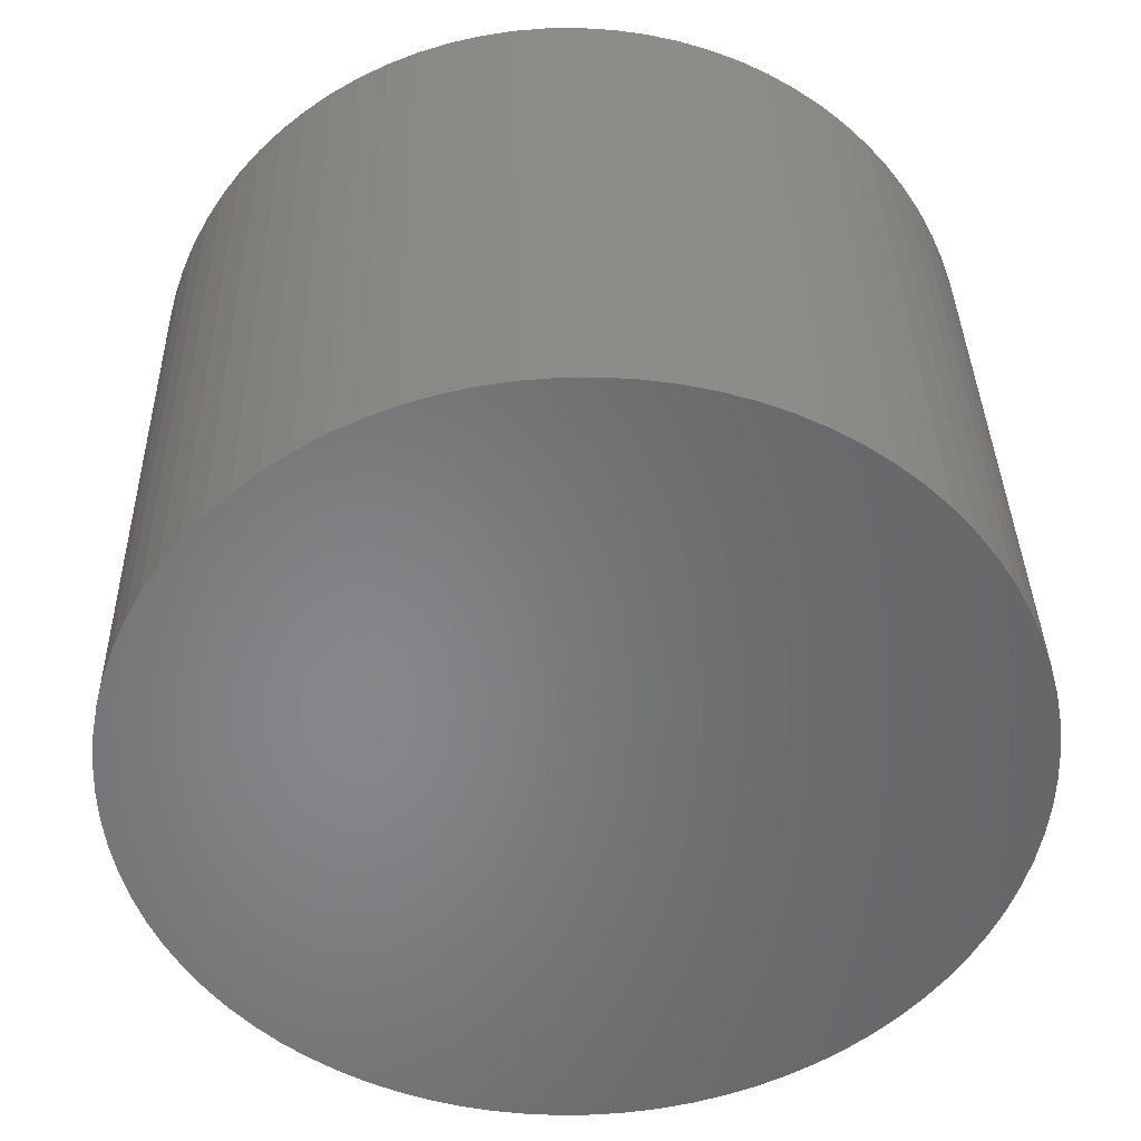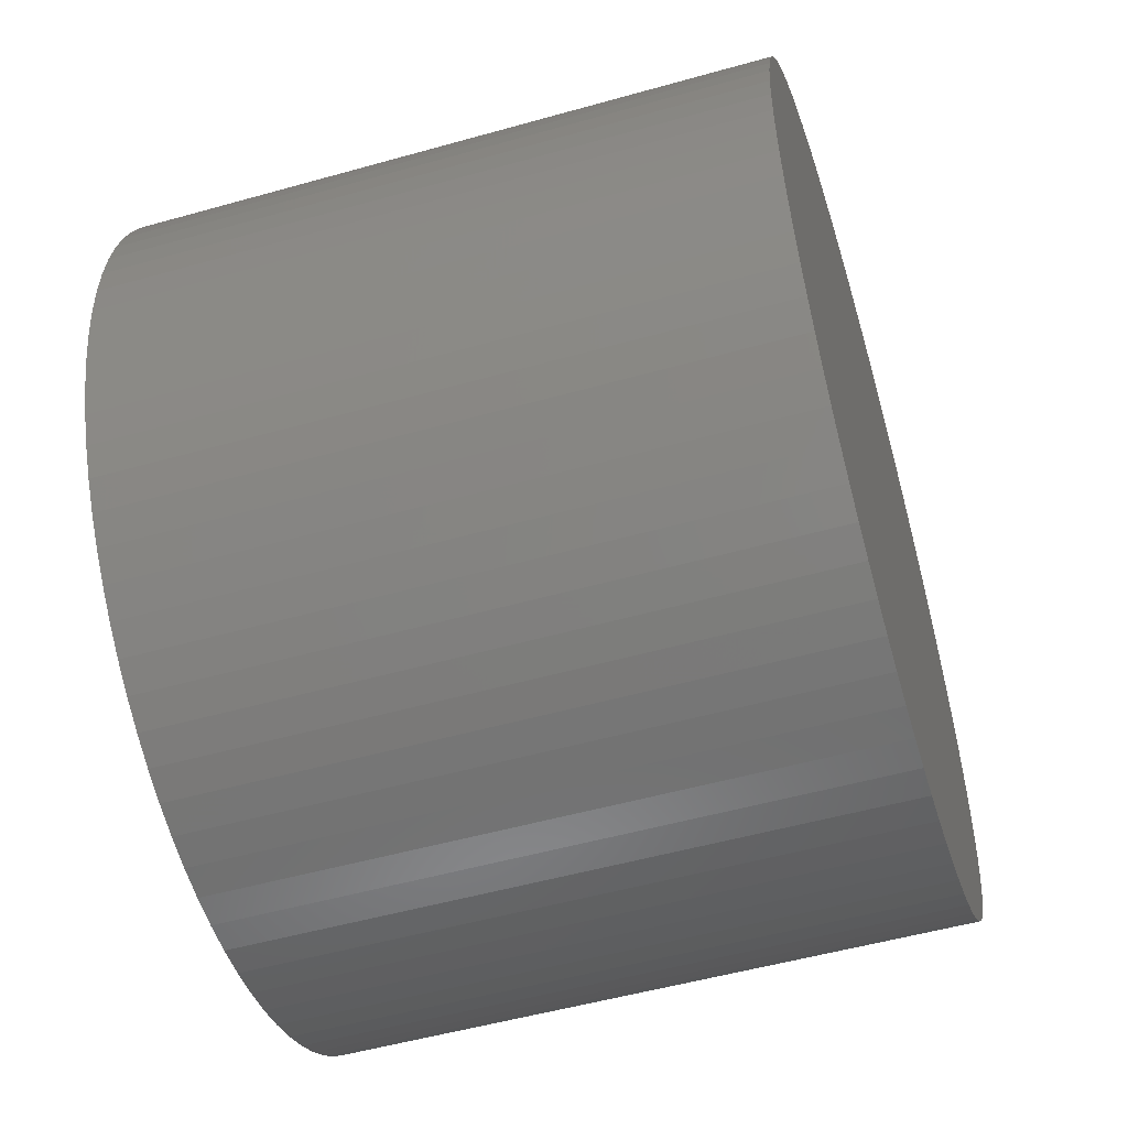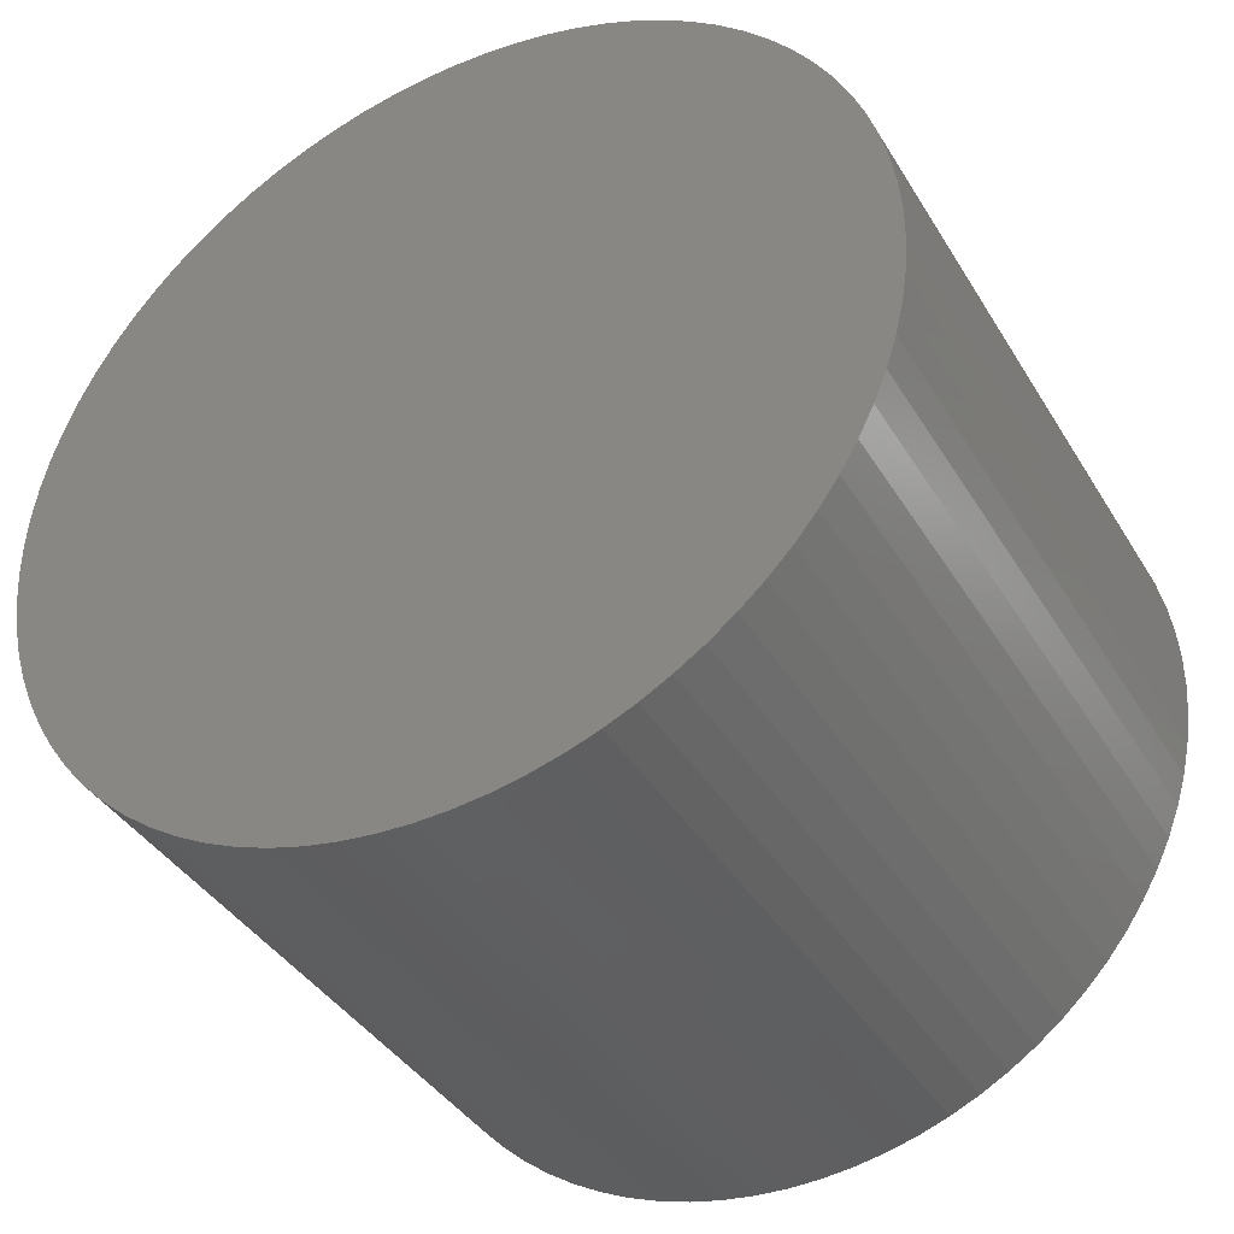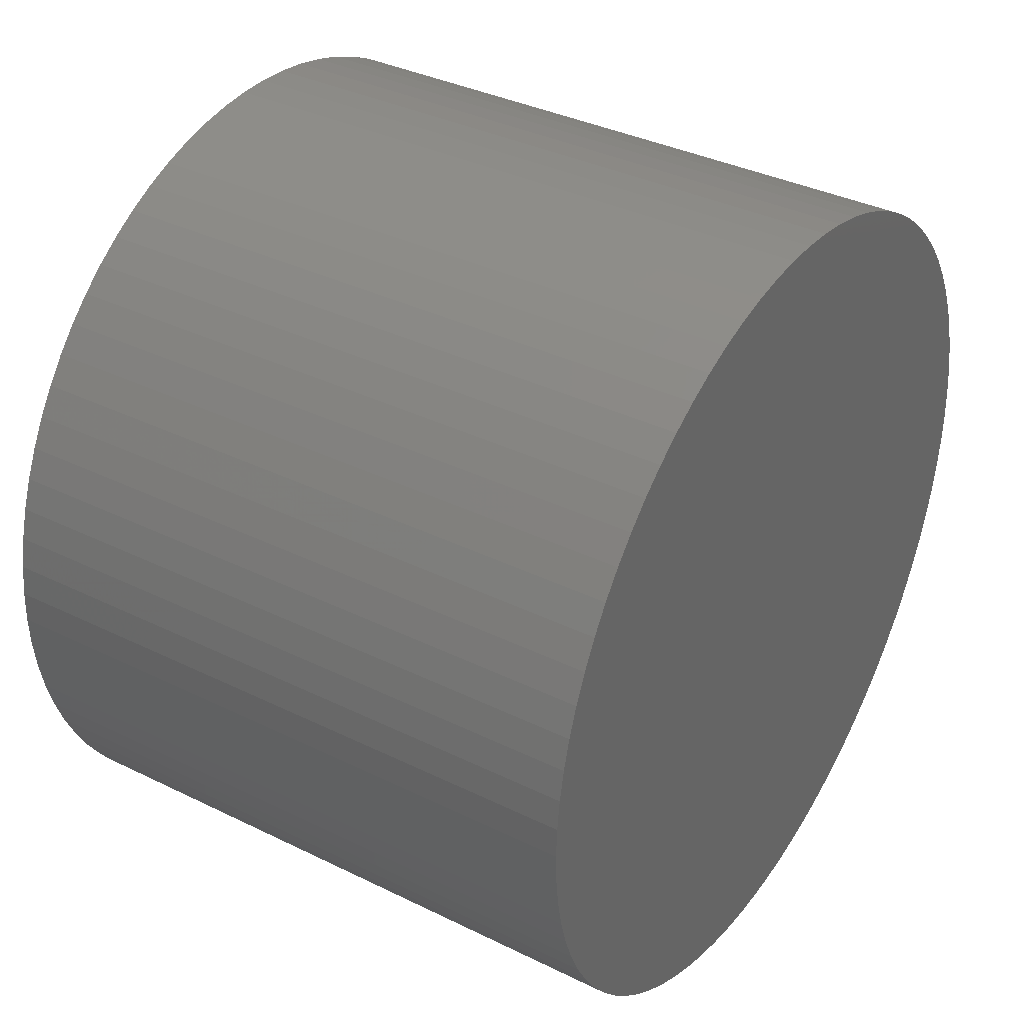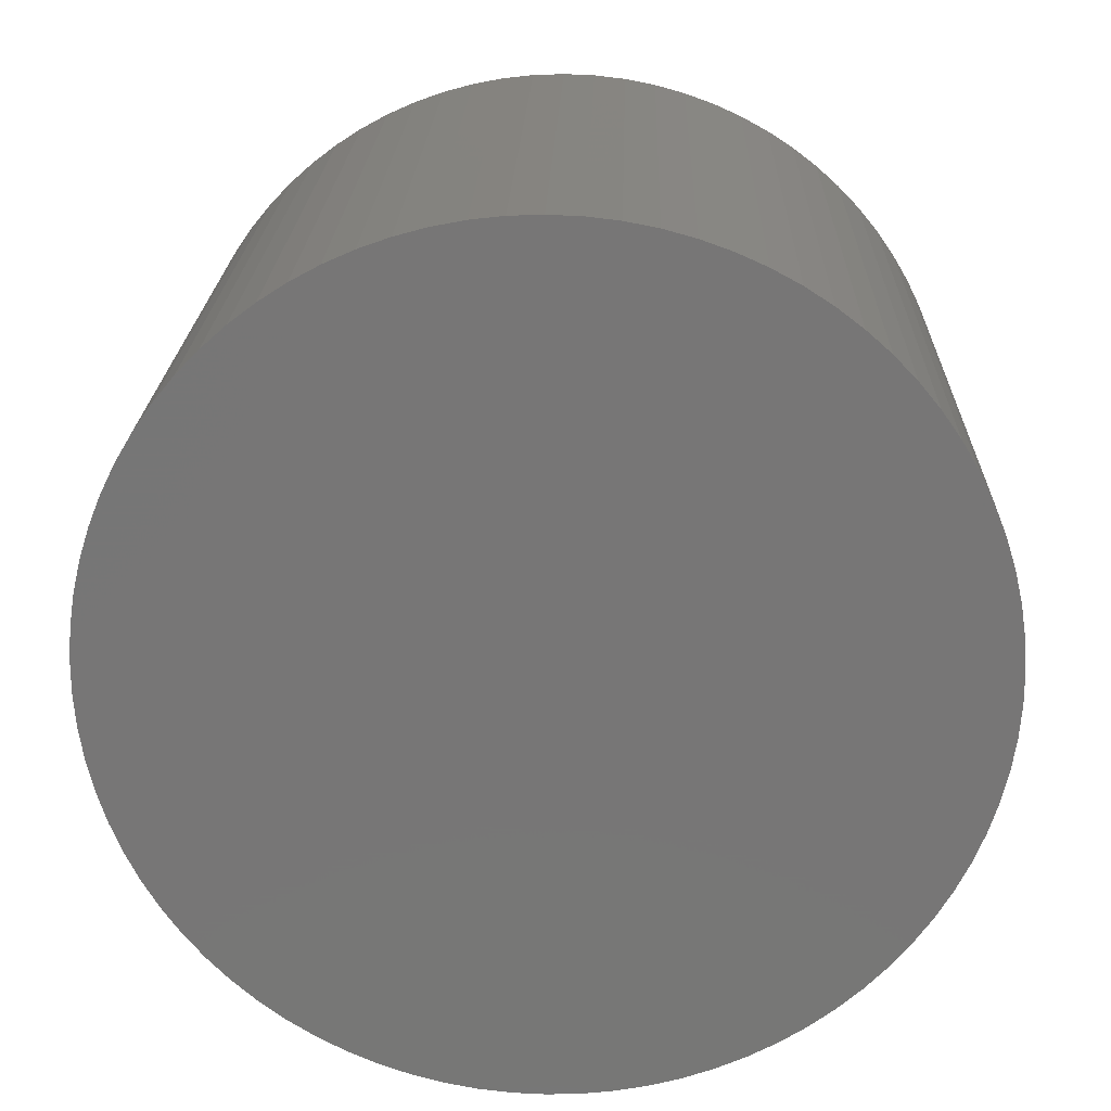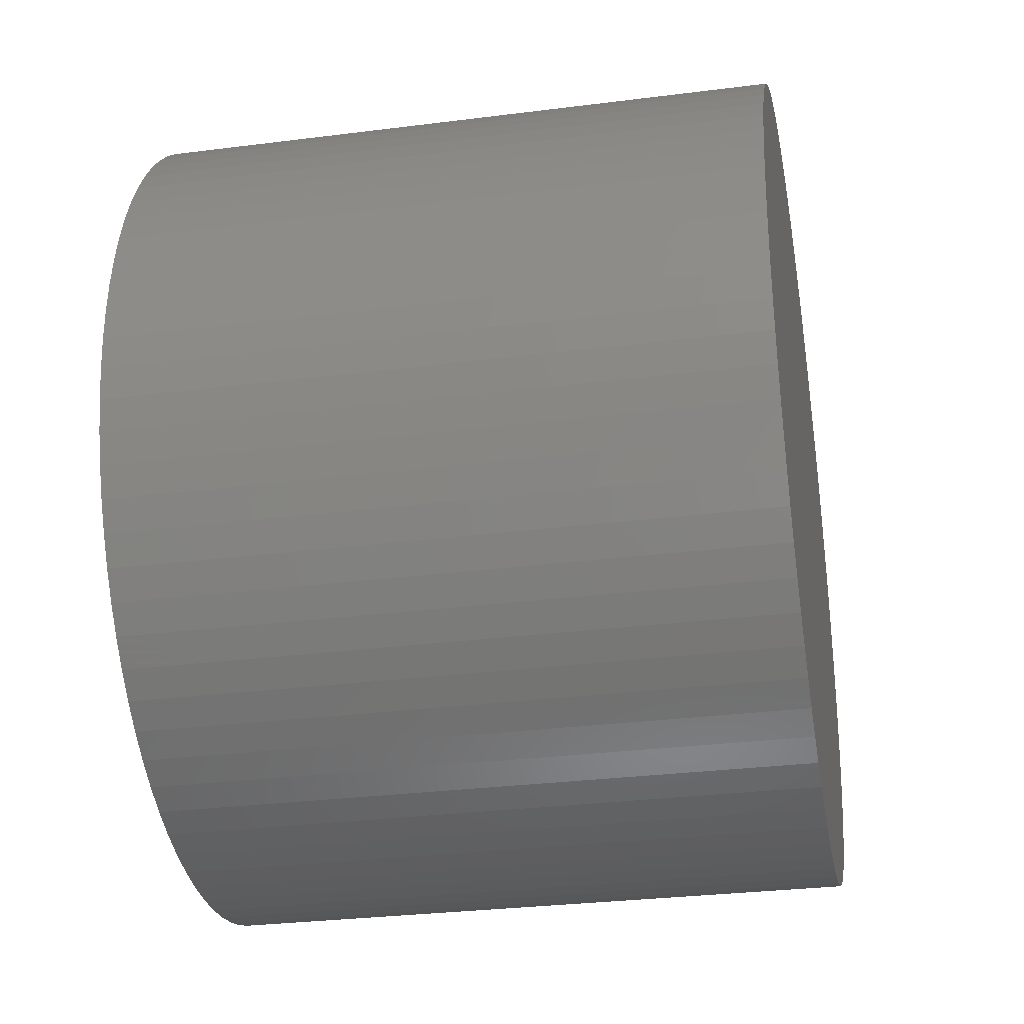
<metadata>
{"format":"stl","ext":"stl","renderer":"f3d","projection":"perspective","resolution":1024,"background":"white","views":[{"elev":36.4,"azim":-91.2,"up":"+Z"},{"elev":-52.8,"azim":-163.2,"up":"+Z"},{"elev":-39.1,"azim":118.2,"up":"+Y"},{"elev":36.4,"azim":32.6,"up":"+Z"},{"elev":20.8,"azim":-88.4,"up":"+Y"},{"elev":-30.1,"azim":-169.5,"up":"+Y"}]}
</metadata>
<code>
# stl→obj: 164 verts, 324 faces
v 0 0.663 0.05091
v 1 0.665 0
v 0 0.665 0
v 1 0.663 0.05091
v 0 0.6572 0.1015
v 1 0.6572 0.1015
v 0 0.6475 0.1515
v 1 0.6475 0.1515
v 0 0.634 0.2006
v 1 0.634 0.2006
v 0 0.6168 0.2486
v 1 0.6168 0.2486
v 0 0.596 0.2951
v 1 0.596 0.2951
v 0 0.5716 0.3398
v 1 0.5716 0.3398
v 0 0.5439 0.3826
v 1 0.5439 0.3826
v 0 0.513 0.4231
v 1 0.513 0.4231
v 0 0.4791 0.4611
v 1 0.4791 0.4611
v 1 0.4424 0.4965
v 0 0.4424 0.4965
v 0 0.4031 0.5289
v 1 0.4031 0.5289
v 1 0.3615 0.5582
v 0 0.3615 0.5582
v 0 0.3177 0.5842
v 1 0.3177 0.5842
v 0 0.272 0.6068
v 1 0.272 0.6068
v 0 0.2248 0.6259
v 1 0.2248 0.6259
v 0 0.1762 0.6412
v 1 0.1762 0.6412
v 0 0.1266 0.6528
v 1 0.1266 0.6528
v 0 0.07626 0.6606
v 1 0.07626 0.6606
v 1 0.02547 0.6645
v 0 0.02547 0.6645
v 0 -0.02547 0.6645
v 1 -0.02547 0.6645
v 0 -0.07626 0.6606
v 1 -0.07626 0.6606
v 0 -0.1266 0.6528
v 1 -0.1266 0.6528
v 0 -0.1762 0.6412
v 1 -0.1762 0.6412
v 0 -0.2248 0.6259
v 1 -0.2248 0.6259
v 0 -0.272 0.6068
v 1 -0.272 0.6068
v 0 -0.3177 0.5842
v 1 -0.3177 0.5842
v 1 -0.3615 0.5582
v 0 -0.3615 0.5582
v 0 -0.4031 0.5289
v 1 -0.4031 0.5289
v 0 -0.4424 0.4965
v 1 -0.4424 0.4965
v 0 -0.4791 0.4611
v 1 -0.4791 0.4611
v 1 -0.513 0.4231
v 0 -0.513 0.4231
v 0 -0.5439 0.3826
v 1 -0.5439 0.3826
v 0 -0.5716 0.3398
v 1 -0.5716 0.3398
v 1 -0.596 0.2951
v 0 -0.596 0.2951
v 0 -0.6168 0.2486
v 1 -0.6168 0.2486
v 1 -0.634 0.2006
v 0 -0.634 0.2006
v 0 -0.6475 0.1515
v 1 -0.6475 0.1515
v 0 -0.6572 0.1015
v 1 -0.6572 0.1015
v 0 -0.663 0.05091
v 1 -0.663 0.05091
v 0 -0.665 -1.1e-15
v 1 -0.665 -1.1e-15
v 0 -0.663 -0.05091
v 1 -0.663 -0.05091
v 0 -0.6572 -0.1015
v 1 -0.6572 -0.1015
v 0 -0.6475 -0.1515
v 1 -0.6475 -0.1515
v 0 -0.634 -0.2006
v 1 -0.634 -0.2006
v 0 -0.6168 -0.2486
v 1 -0.6168 -0.2486
v 0 -0.596 -0.2951
v 1 -0.596 -0.2951
v 0 -0.5716 -0.3398
v 1 -0.5716 -0.3398
v 0 -0.5439 -0.3826
v 1 -0.5439 -0.3826
v 0 -0.513 -0.4231
v 1 -0.513 -0.4231
v 0 -0.4791 -0.4611
v 1 -0.4791 -0.4611
v 0 -0.4424 -0.4965
v 1 -0.4424 -0.4965
v 0 -0.4031 -0.5289
v 1 -0.4031 -0.5289
v 0 -0.3615 -0.5582
v 1 -0.3615 -0.5582
v 1 -0.3177 -0.5842
v 0 -0.3177 -0.5842
v 0 -0.272 -0.6068
v 1 -0.272 -0.6068
v 0 -0.2248 -0.6259
v 1 -0.2248 -0.6259
v 0 -0.1762 -0.6412
v 1 -0.1762 -0.6412
v 1 -0.1266 -0.6528
v 0 -0.1266 -0.6528
v 1 -0.07626 -0.6606
v 0 -0.07626 -0.6606
v 0 -0.02547 -0.6645
v 1 -0.02547 -0.6645
v 0 0.02547 -0.6645
v 1 0.02547 -0.6645
v 0 0.07626 -0.6606
v 1 0.07626 -0.6606
v 0 0.1266 -0.6528
v 1 0.1266 -0.6528
v 0 0.1762 -0.6412
v 1 0.1762 -0.6412
v 0 0.2248 -0.6259
v 1 0.2248 -0.6259
v 0 0.272 -0.6068
v 1 0.272 -0.6068
v 0 0.3177 -0.5842
v 1 0.3177 -0.5842
v 0 0.3615 -0.5582
v 1 0.3615 -0.5582
v 0 0.4031 -0.5289
v 1 0.4031 -0.5289
v 0 0.4424 -0.4965
v 1 0.4424 -0.4965
v 0 0.4791 -0.4611
v 1 0.4791 -0.4611
v 1 0.513 -0.4231
v 0 0.513 -0.4231
v 1 0.5439 -0.3826
v 0 0.5439 -0.3826
v 0 0.5716 -0.3398
v 1 0.5716 -0.3398
v 0 0.596 -0.2951
v 1 0.596 -0.2951
v 0 0.6168 -0.2486
v 1 0.6168 -0.2486
v 0 0.634 -0.2006
v 1 0.634 -0.2006
v 1 0.6475 -0.1515
v 0 0.6475 -0.1515
v 0 0.6572 -0.1015
v 1 0.6572 -0.1015
v 0 0.663 -0.05091
v 1 0.663 -0.05091
f 1 2 3
f 1 4 2
f 5 6 4
f 5 4 1
f 7 8 6
f 7 6 5
f 9 10 8
f 9 8 7
f 11 12 10
f 11 10 9
f 13 14 12
f 13 12 11
f 15 16 14
f 15 14 13
f 17 18 16
f 17 16 15
f 19 18 17
f 19 20 18
f 21 20 19
f 21 22 20
f 21 23 22
f 24 23 21
f 25 26 23
f 25 27 26
f 25 23 24
f 28 27 25
f 29 27 28
f 29 30 27
f 31 32 30
f 31 30 29
f 33 34 32
f 33 32 31
f 35 36 34
f 35 34 33
f 37 38 36
f 37 36 35
f 39 40 38
f 39 41 40
f 39 38 37
f 42 41 39
f 43 44 41
f 43 41 42
f 45 46 44
f 45 44 43
f 47 48 46
f 47 46 45
f 49 50 48
f 49 48 47
f 51 52 50
f 51 50 49
f 53 54 52
f 53 52 51
f 55 56 54
f 55 57 56
f 55 54 53
f 58 57 55
f 59 60 57
f 59 57 58
f 61 62 60
f 61 60 59
f 63 64 62
f 63 65 64
f 63 62 61
f 66 65 63
f 67 68 65
f 67 65 66
f 69 68 67
f 69 70 68
f 69 71 70
f 72 71 69
f 73 71 72
f 73 74 71
f 73 75 74
f 76 75 73
f 77 75 76
f 77 78 75
f 79 78 77
f 79 80 78
f 81 80 79
f 81 82 80
f 83 82 81
f 83 84 82
f 85 84 83
f 85 86 84
f 87 86 85
f 87 88 86
f 89 90 88
f 89 88 87
f 91 90 89
f 91 92 90
f 93 94 92
f 93 92 91
f 95 96 94
f 95 94 93
f 97 98 96
f 97 96 95
f 99 100 98
f 99 98 97
f 101 102 100
f 101 100 99
f 103 104 102
f 103 102 101
f 105 106 104
f 105 104 103
f 107 108 106
f 107 106 105
f 109 110 108
f 109 111 110
f 109 108 107
f 112 111 109
f 113 114 111
f 113 111 112
f 115 116 114
f 115 114 113
f 117 118 116
f 117 119 118
f 117 116 115
f 120 121 119
f 120 119 117
f 122 121 120
f 123 121 122
f 123 124 121
f 125 124 123
f 125 126 124
f 127 126 125
f 127 128 126
f 129 128 127
f 129 130 128
f 131 130 129
f 131 132 130
f 133 132 131
f 133 134 132
f 135 134 133
f 135 136 134
f 137 136 135
f 137 138 136
f 139 138 137
f 139 140 138
f 141 140 139
f 141 142 140
f 143 142 141
f 143 144 142
f 145 144 143
f 145 146 144
f 145 147 146
f 148 147 145
f 148 149 147
f 150 149 148
f 151 149 150
f 151 152 149
f 153 152 151
f 153 154 152
f 155 154 153
f 155 156 154
f 157 158 156
f 157 156 155
f 157 159 158
f 160 159 157
f 161 162 159
f 161 159 160
f 163 164 162
f 163 2 164
f 163 162 161
f 3 2 163
f 131 129 127
f 69 73 72
f 139 135 133
f 139 137 135
f 141 139 133
f 141 133 131
f 66 69 67
f 145 143 141
f 61 66 63
f 150 148 145
f 151 150 145
f 151 145 141
f 53 58 55
f 53 59 58
f 155 153 151
f 155 151 141
f 160 157 155
f 47 51 49
f 47 53 51
f 163 161 160
f 1 163 160
f 1 3 163
f 7 5 1
f 9 7 1
f 33 37 35
f 31 39 37
f 31 37 33
f 13 11 9
f 28 31 29
f 17 13 9
f 17 15 13
f 17 9 1
f 21 1 160
f 21 19 17
f 21 25 24
f 21 28 25
f 21 17 1
f 21 42 39
f 21 43 42
f 21 45 43
f 21 47 45
f 21 61 59
f 21 39 31
f 21 141 131
f 21 76 73
f 21 77 76
f 21 79 77
f 21 66 61
f 21 81 79
f 21 83 81
f 21 131 127
f 21 85 83
f 21 87 85
f 21 89 87
f 21 91 89
f 21 93 91
f 21 95 93
f 21 97 95
f 21 99 97
f 21 31 28
f 21 101 99
f 21 73 69
f 21 103 101
f 21 105 103
f 21 107 105
f 21 109 107
f 21 112 109
f 21 113 112
f 21 115 113
f 21 117 115
f 21 69 66
f 21 120 117
f 21 122 120
f 21 123 122
f 21 125 123
f 21 127 125
f 21 59 53
f 21 155 141
f 21 160 155
f 21 53 47
f 132 128 130
f 70 71 74
f 140 134 136
f 140 136 138
f 142 134 140
f 142 132 134
f 65 68 70
f 146 142 144
f 62 64 65
f 149 146 147
f 152 146 149
f 152 142 146
f 54 56 57
f 54 57 60
f 156 152 154
f 156 142 152
f 159 156 158
f 48 50 52
f 48 52 54
f 164 159 162
f 4 159 164
f 4 164 2
f 8 4 6
f 10 4 8
f 34 36 38
f 32 38 40
f 32 34 38
f 14 10 12
f 27 30 32
f 18 10 14
f 18 14 16
f 18 4 10
f 22 159 4
f 22 18 20
f 22 23 26
f 22 26 27
f 22 4 18
f 22 40 41
f 22 41 44
f 22 44 46
f 22 46 48
f 22 60 62
f 22 32 40
f 22 132 142
f 22 74 75
f 22 75 78
f 22 78 80
f 22 62 65
f 22 80 82
f 22 82 84
f 22 128 132
f 22 84 86
f 22 86 88
f 22 88 90
f 22 90 92
f 22 92 94
f 22 94 96
f 22 96 98
f 22 98 100
f 22 27 32
f 22 100 102
f 22 70 74
f 22 102 104
f 22 104 106
f 22 106 108
f 22 108 110
f 22 110 111
f 22 111 114
f 22 114 116
f 22 116 118
f 22 65 70
f 22 118 119
f 22 119 121
f 22 121 124
f 22 124 126
f 22 126 128
f 22 54 60
f 22 142 156
f 22 156 159
f 22 48 54

</code>
